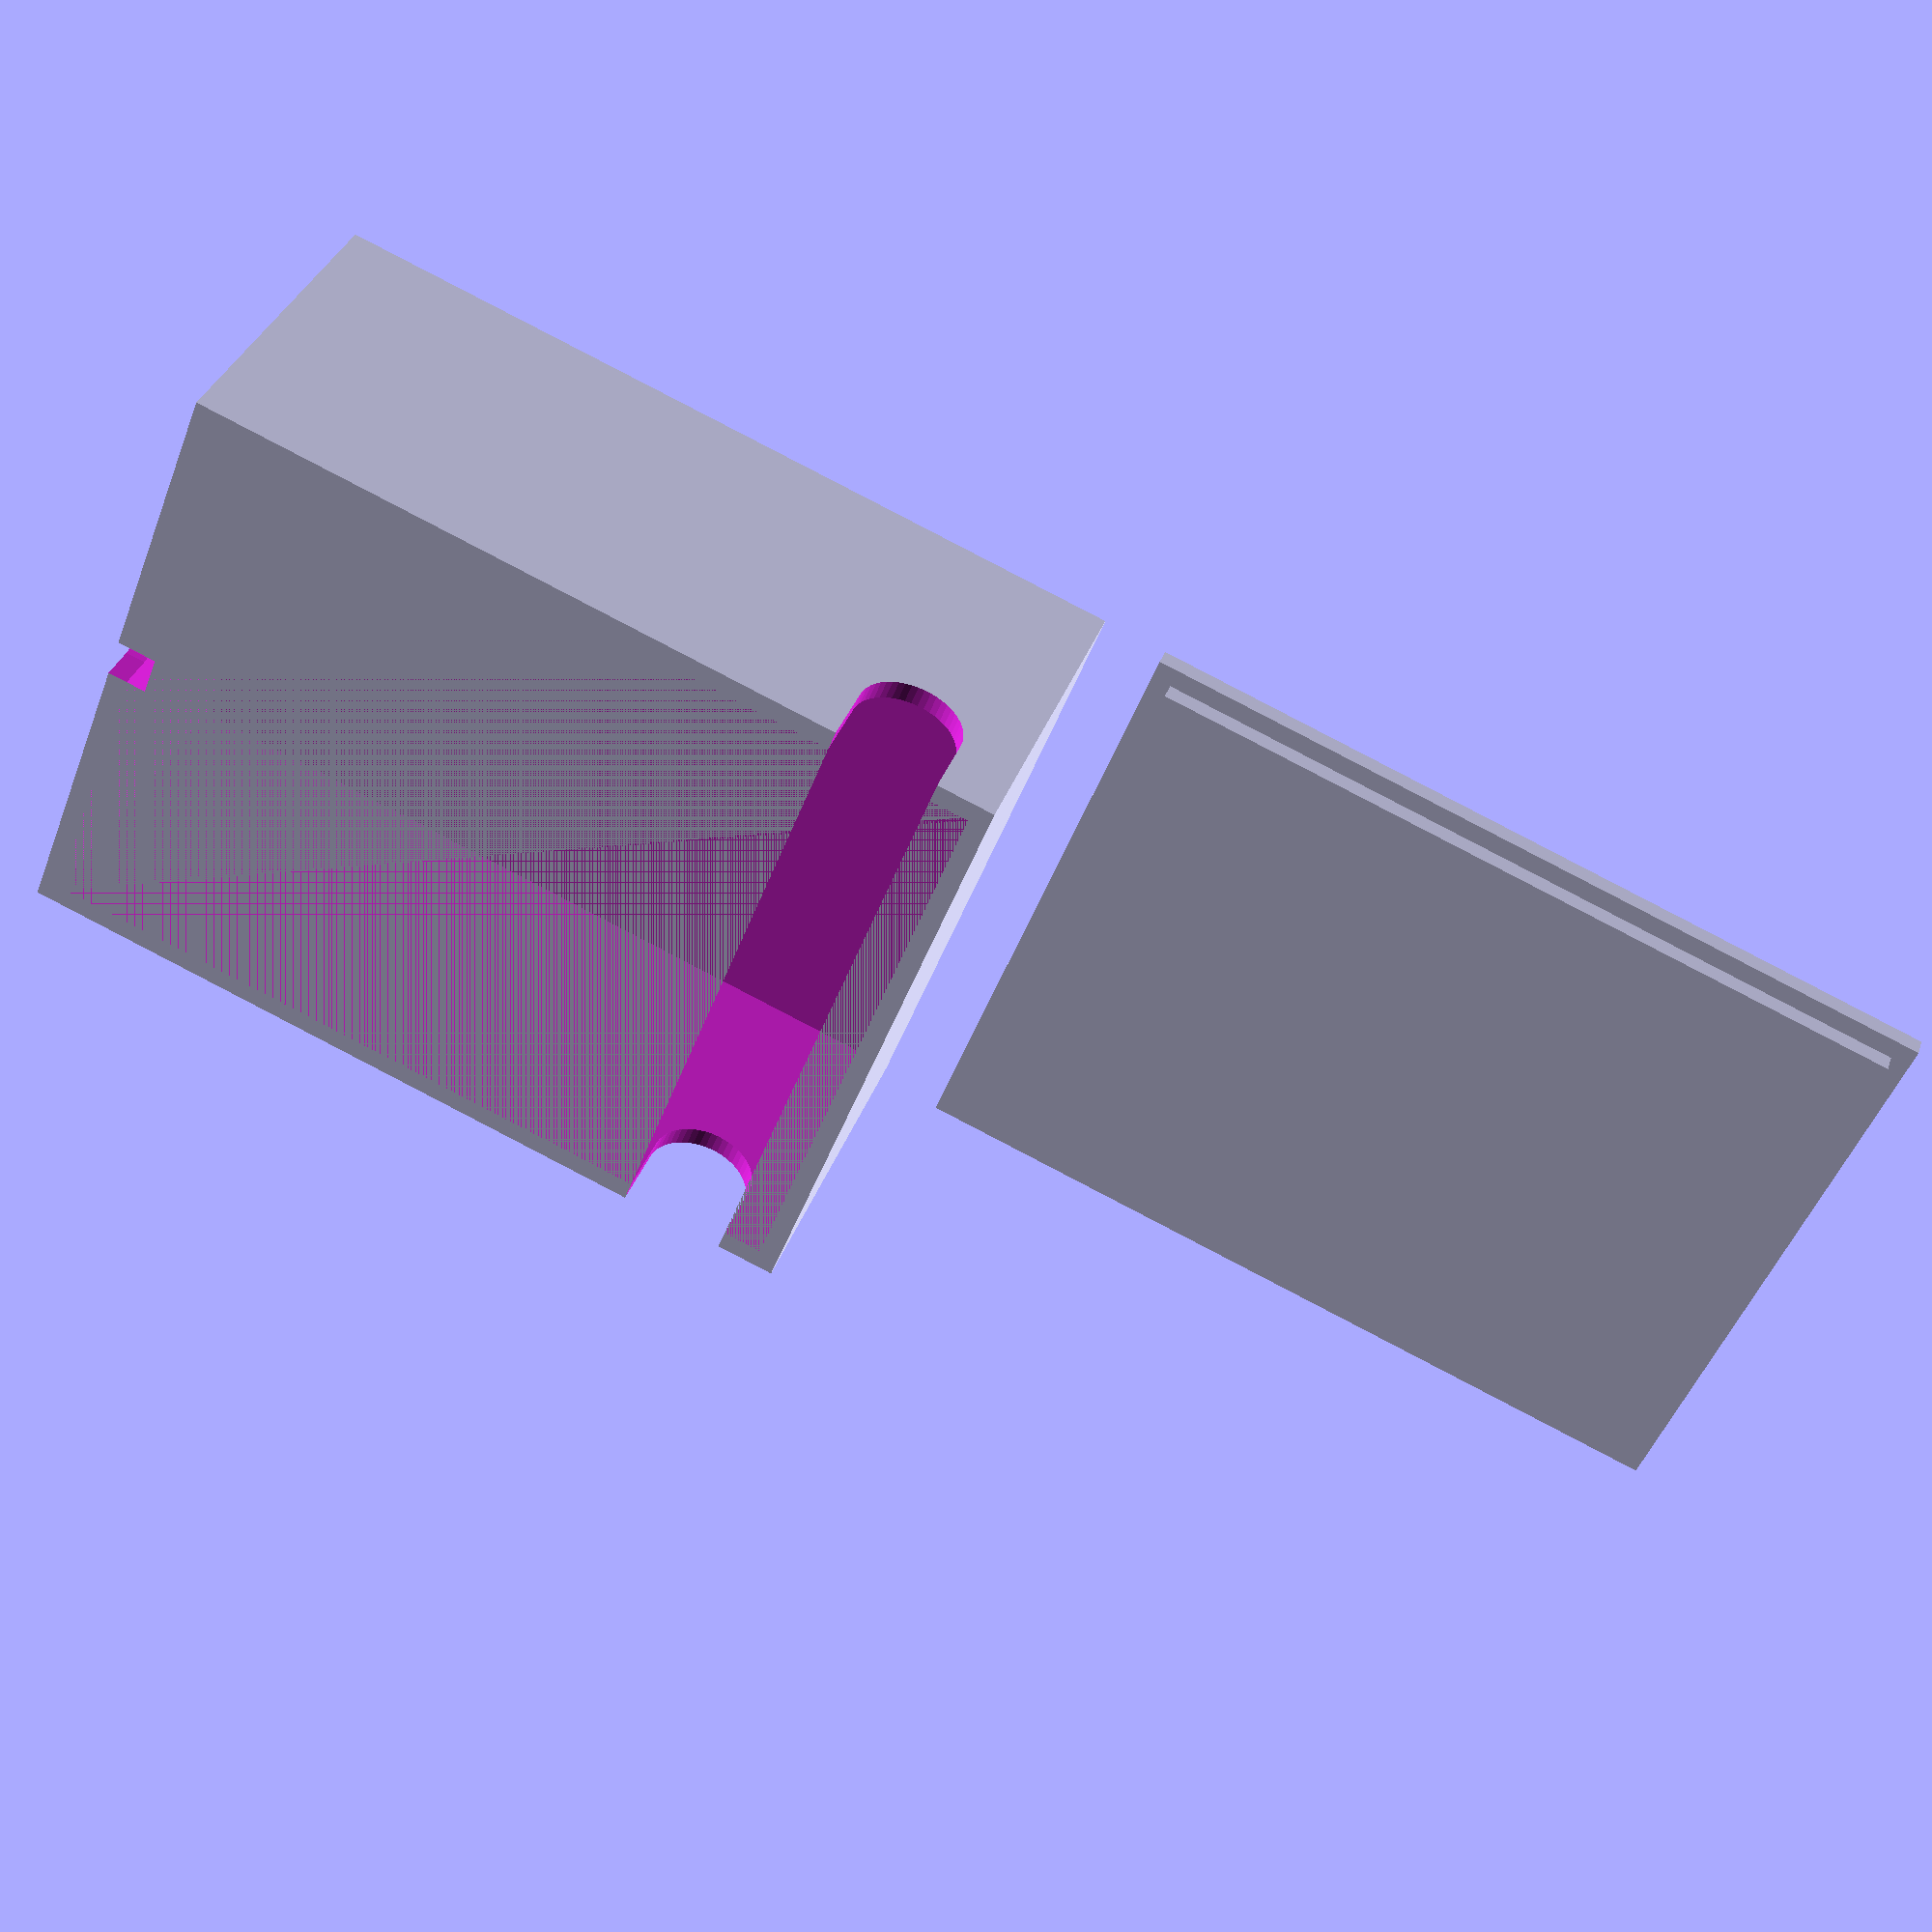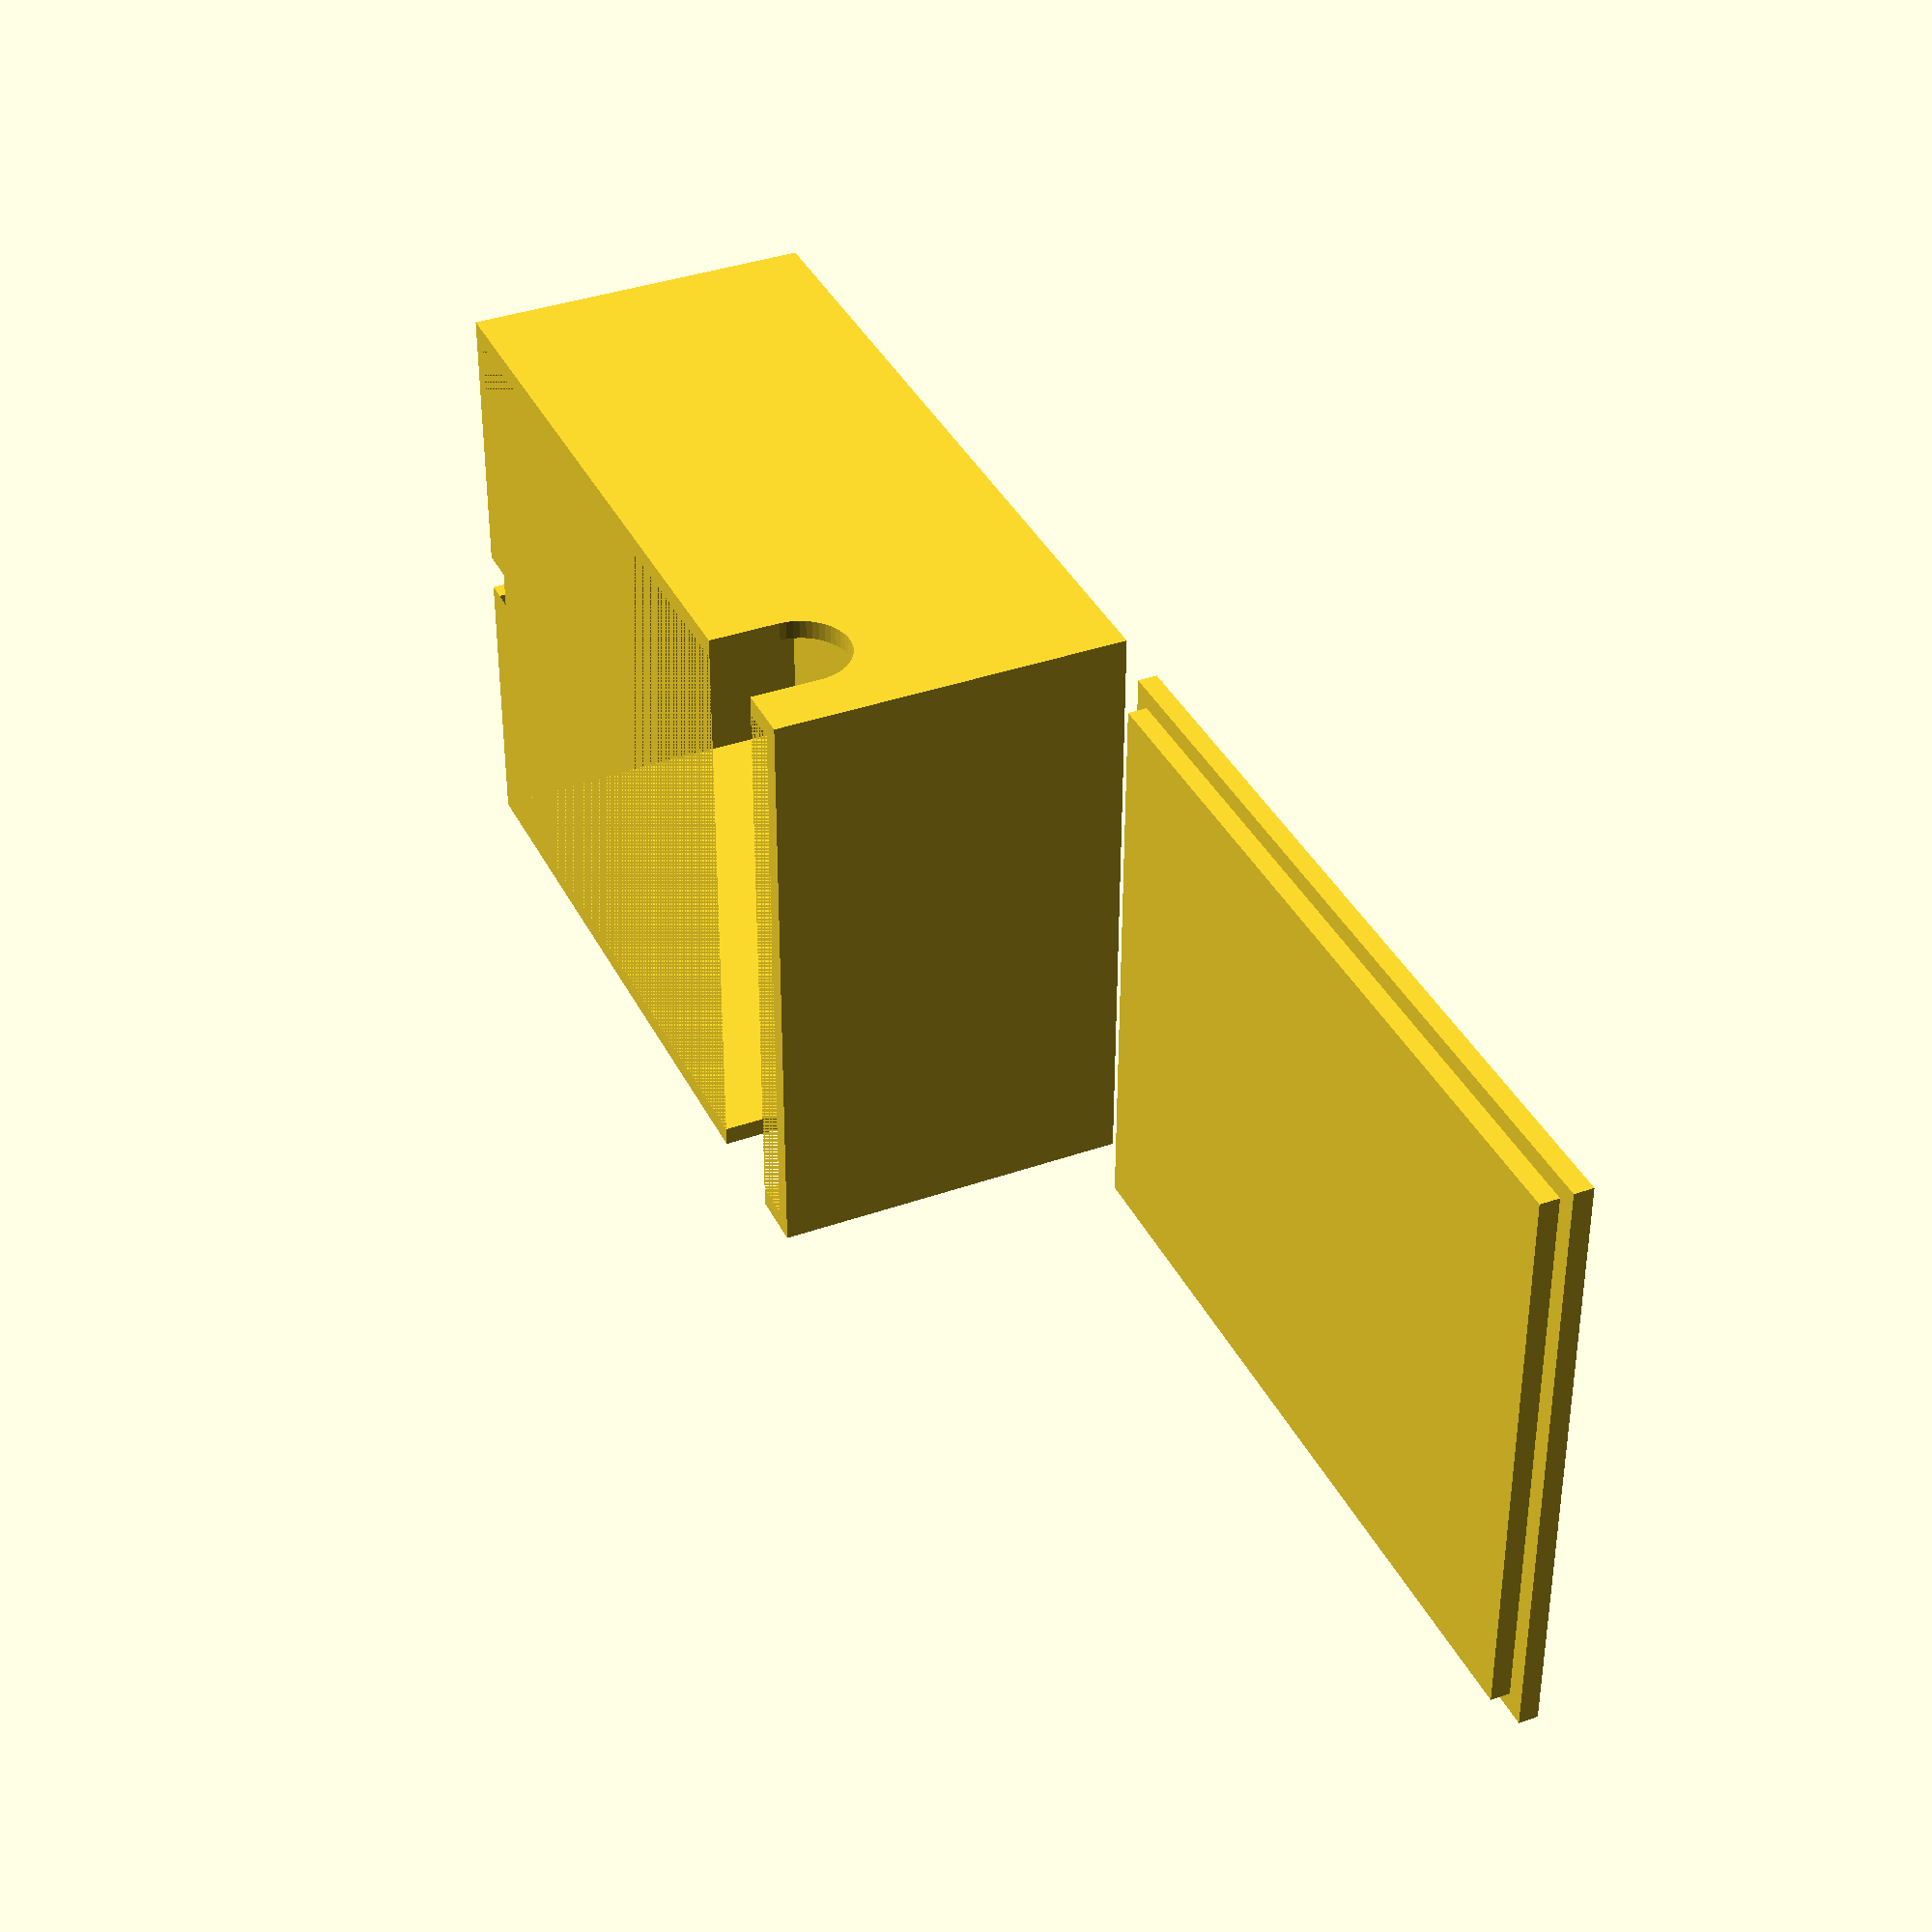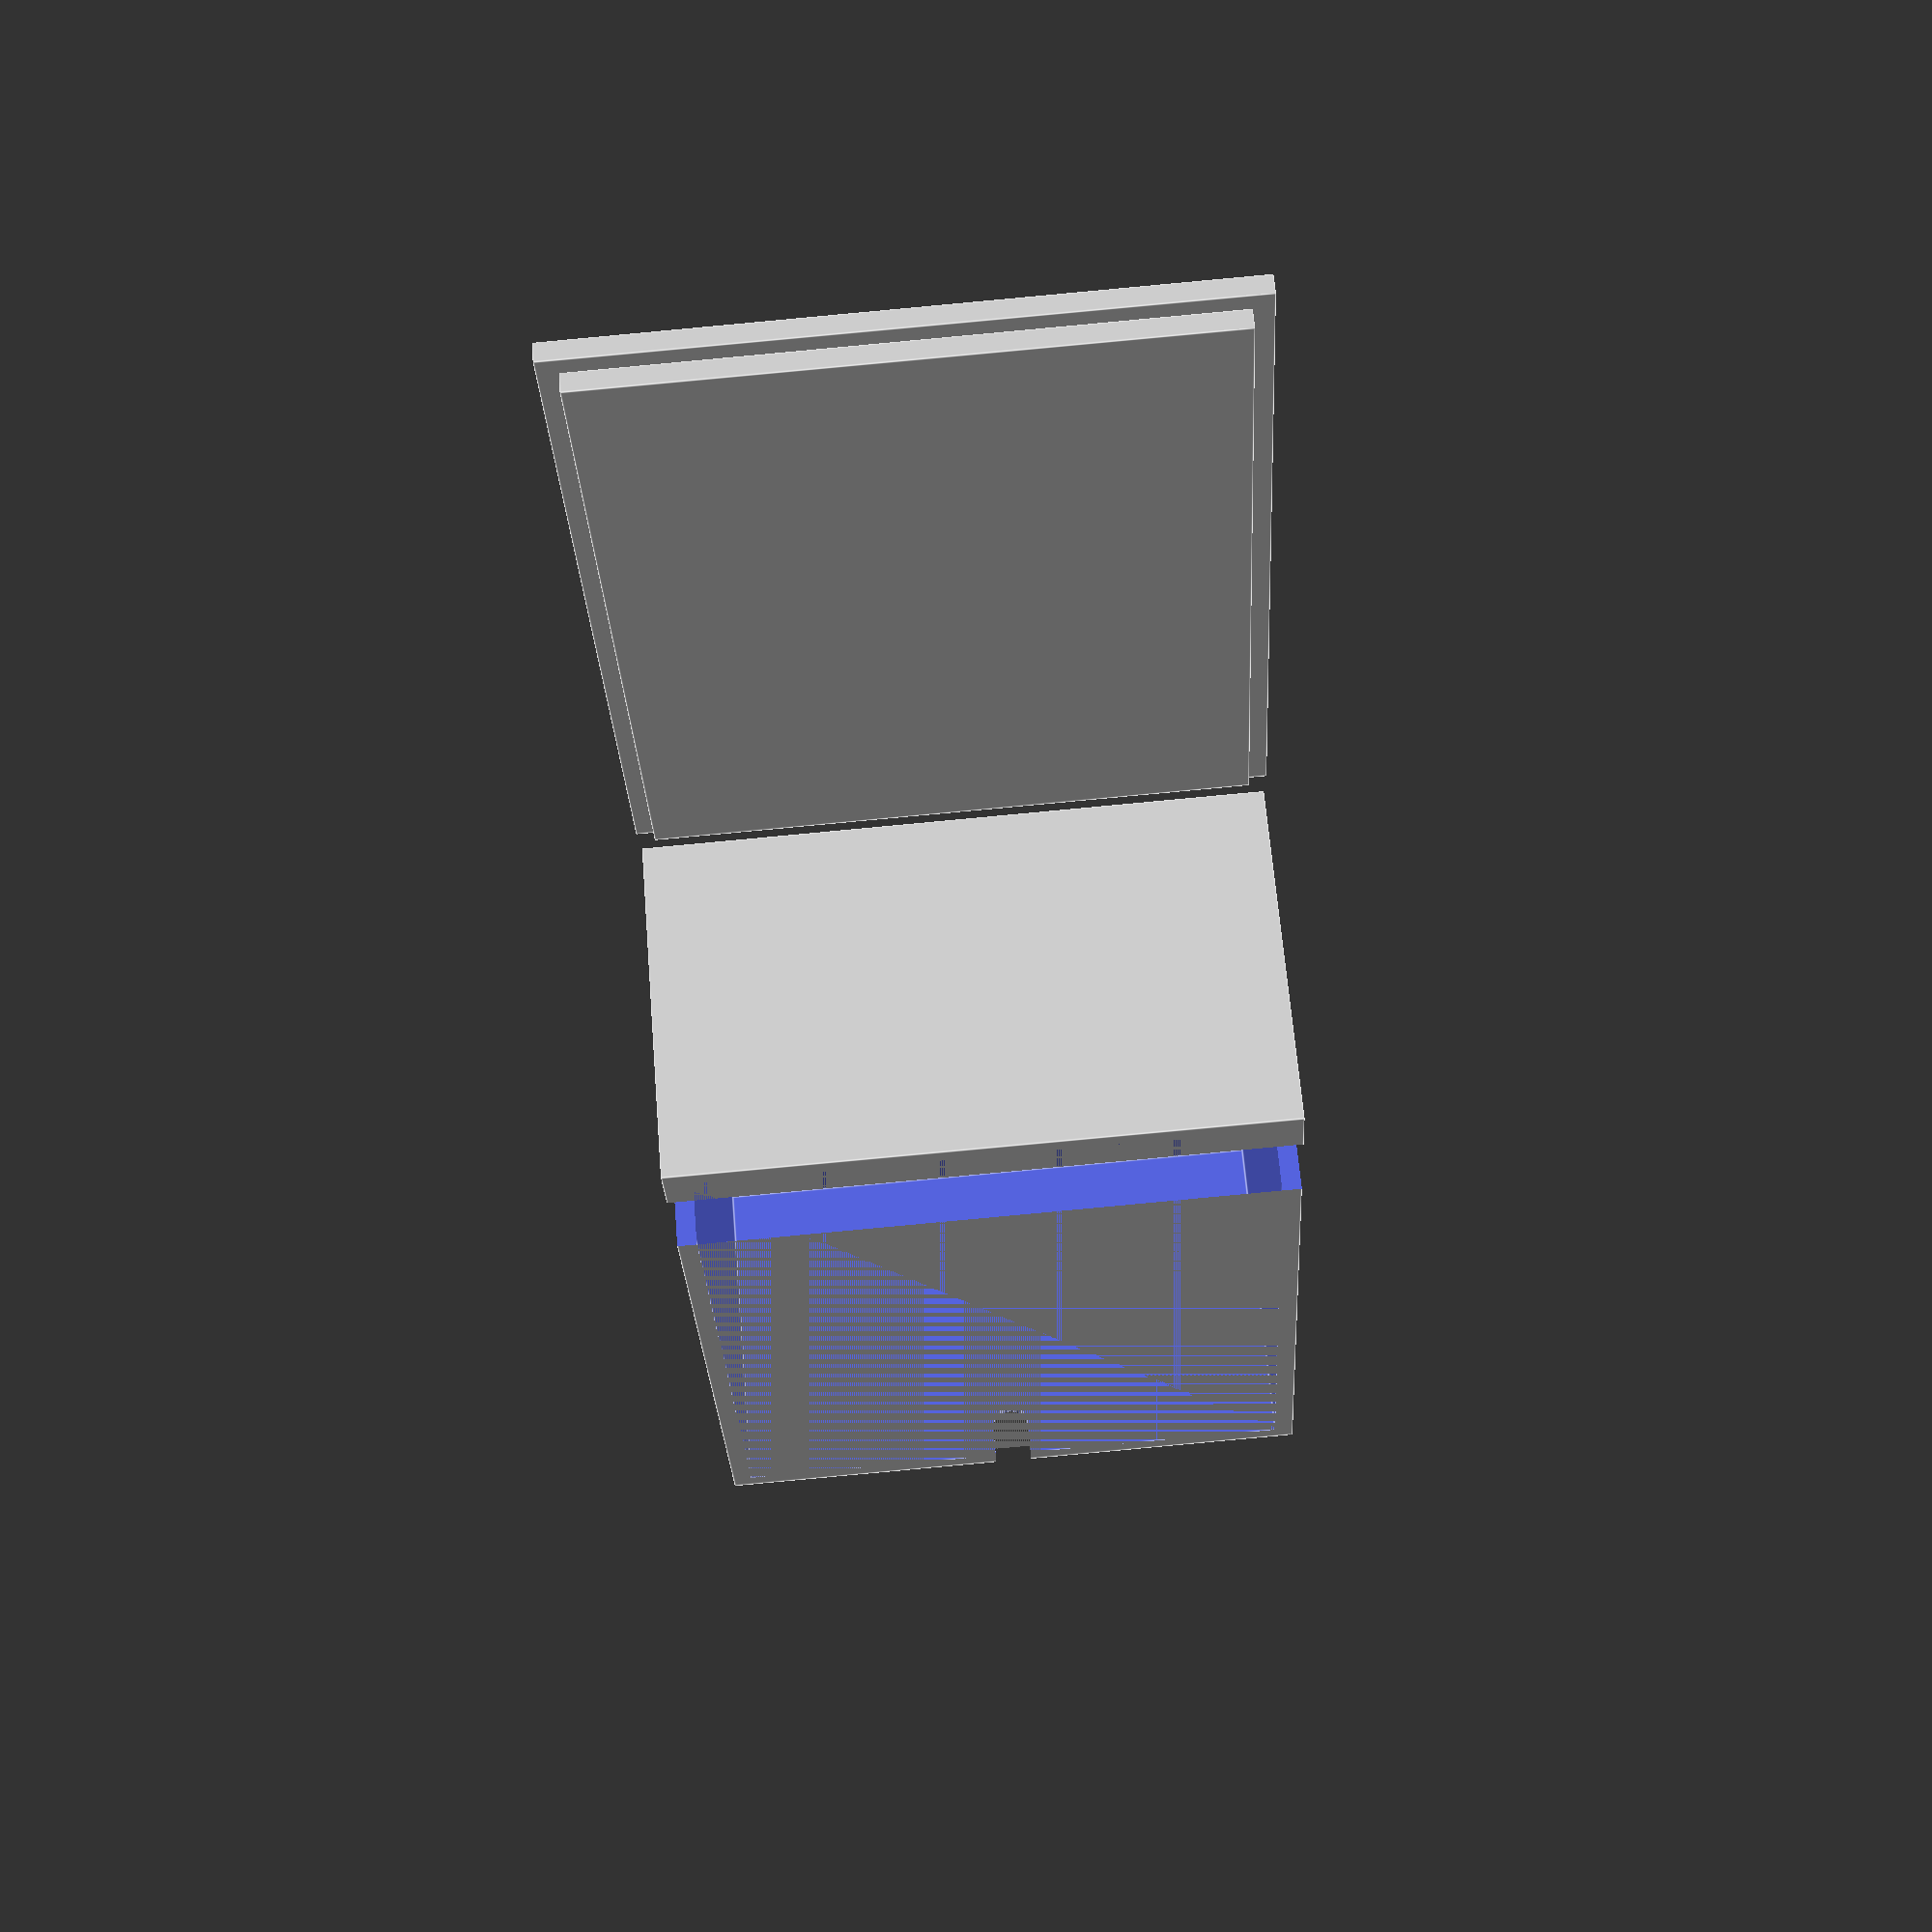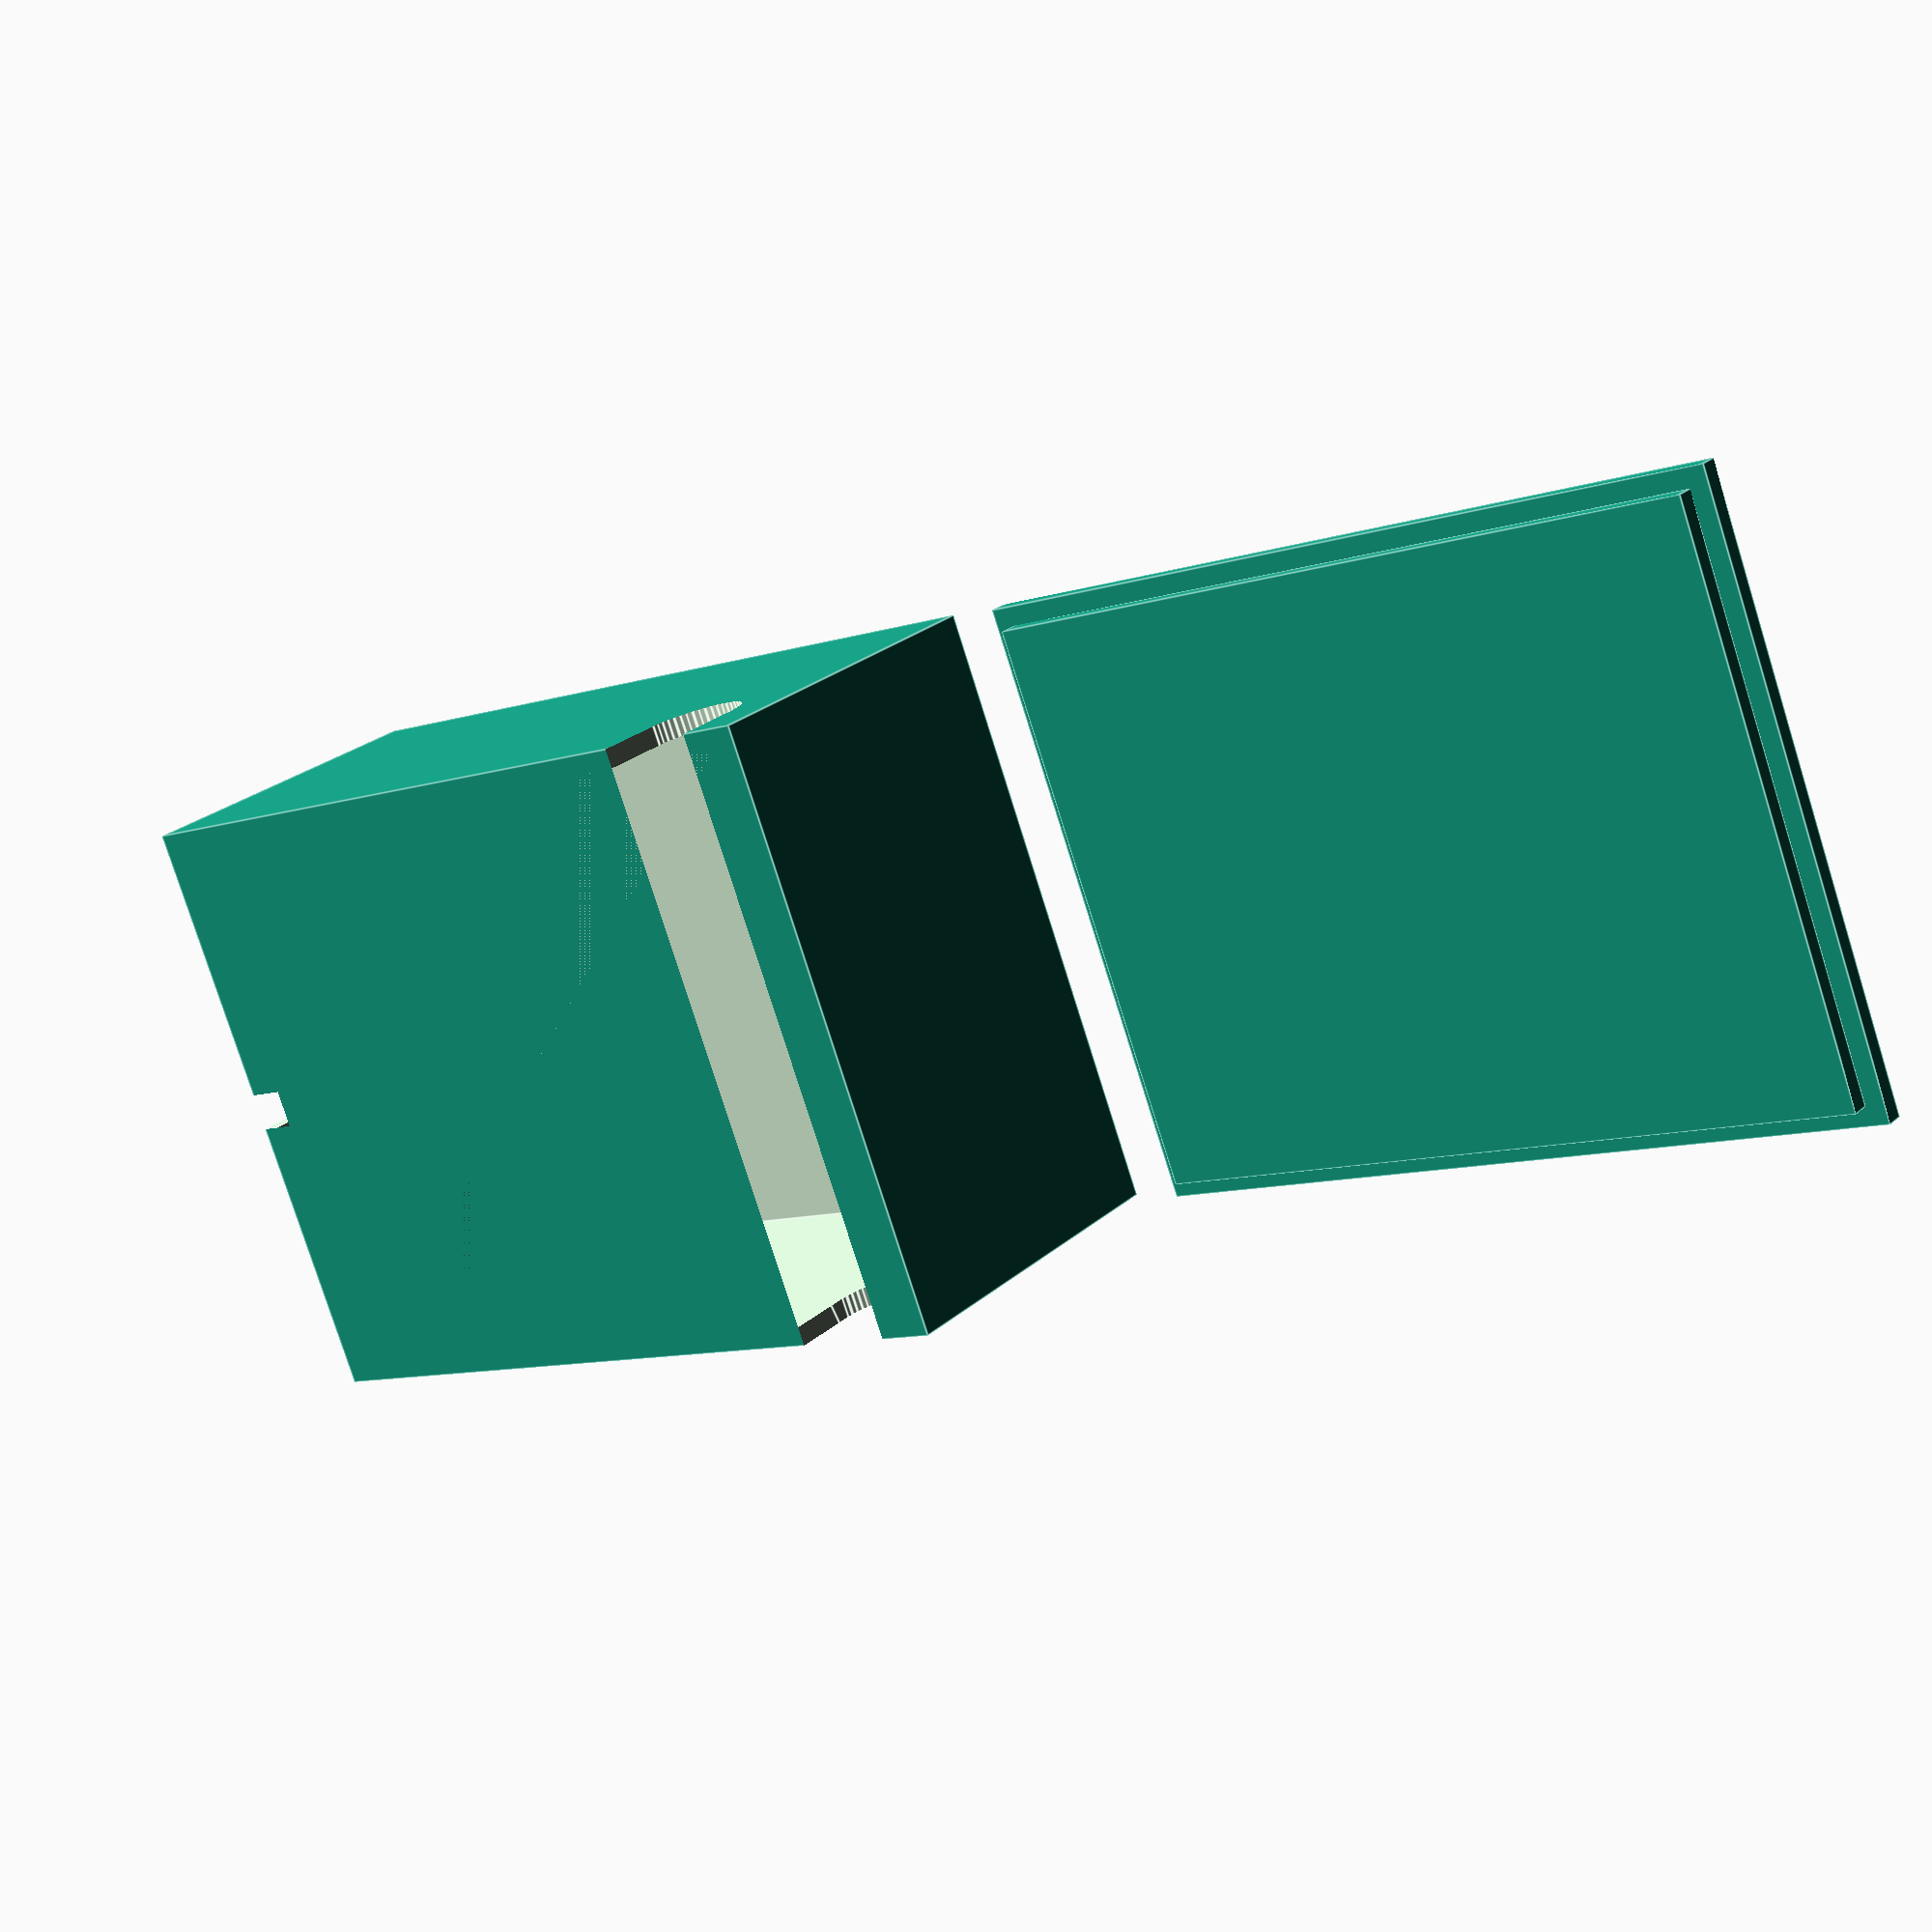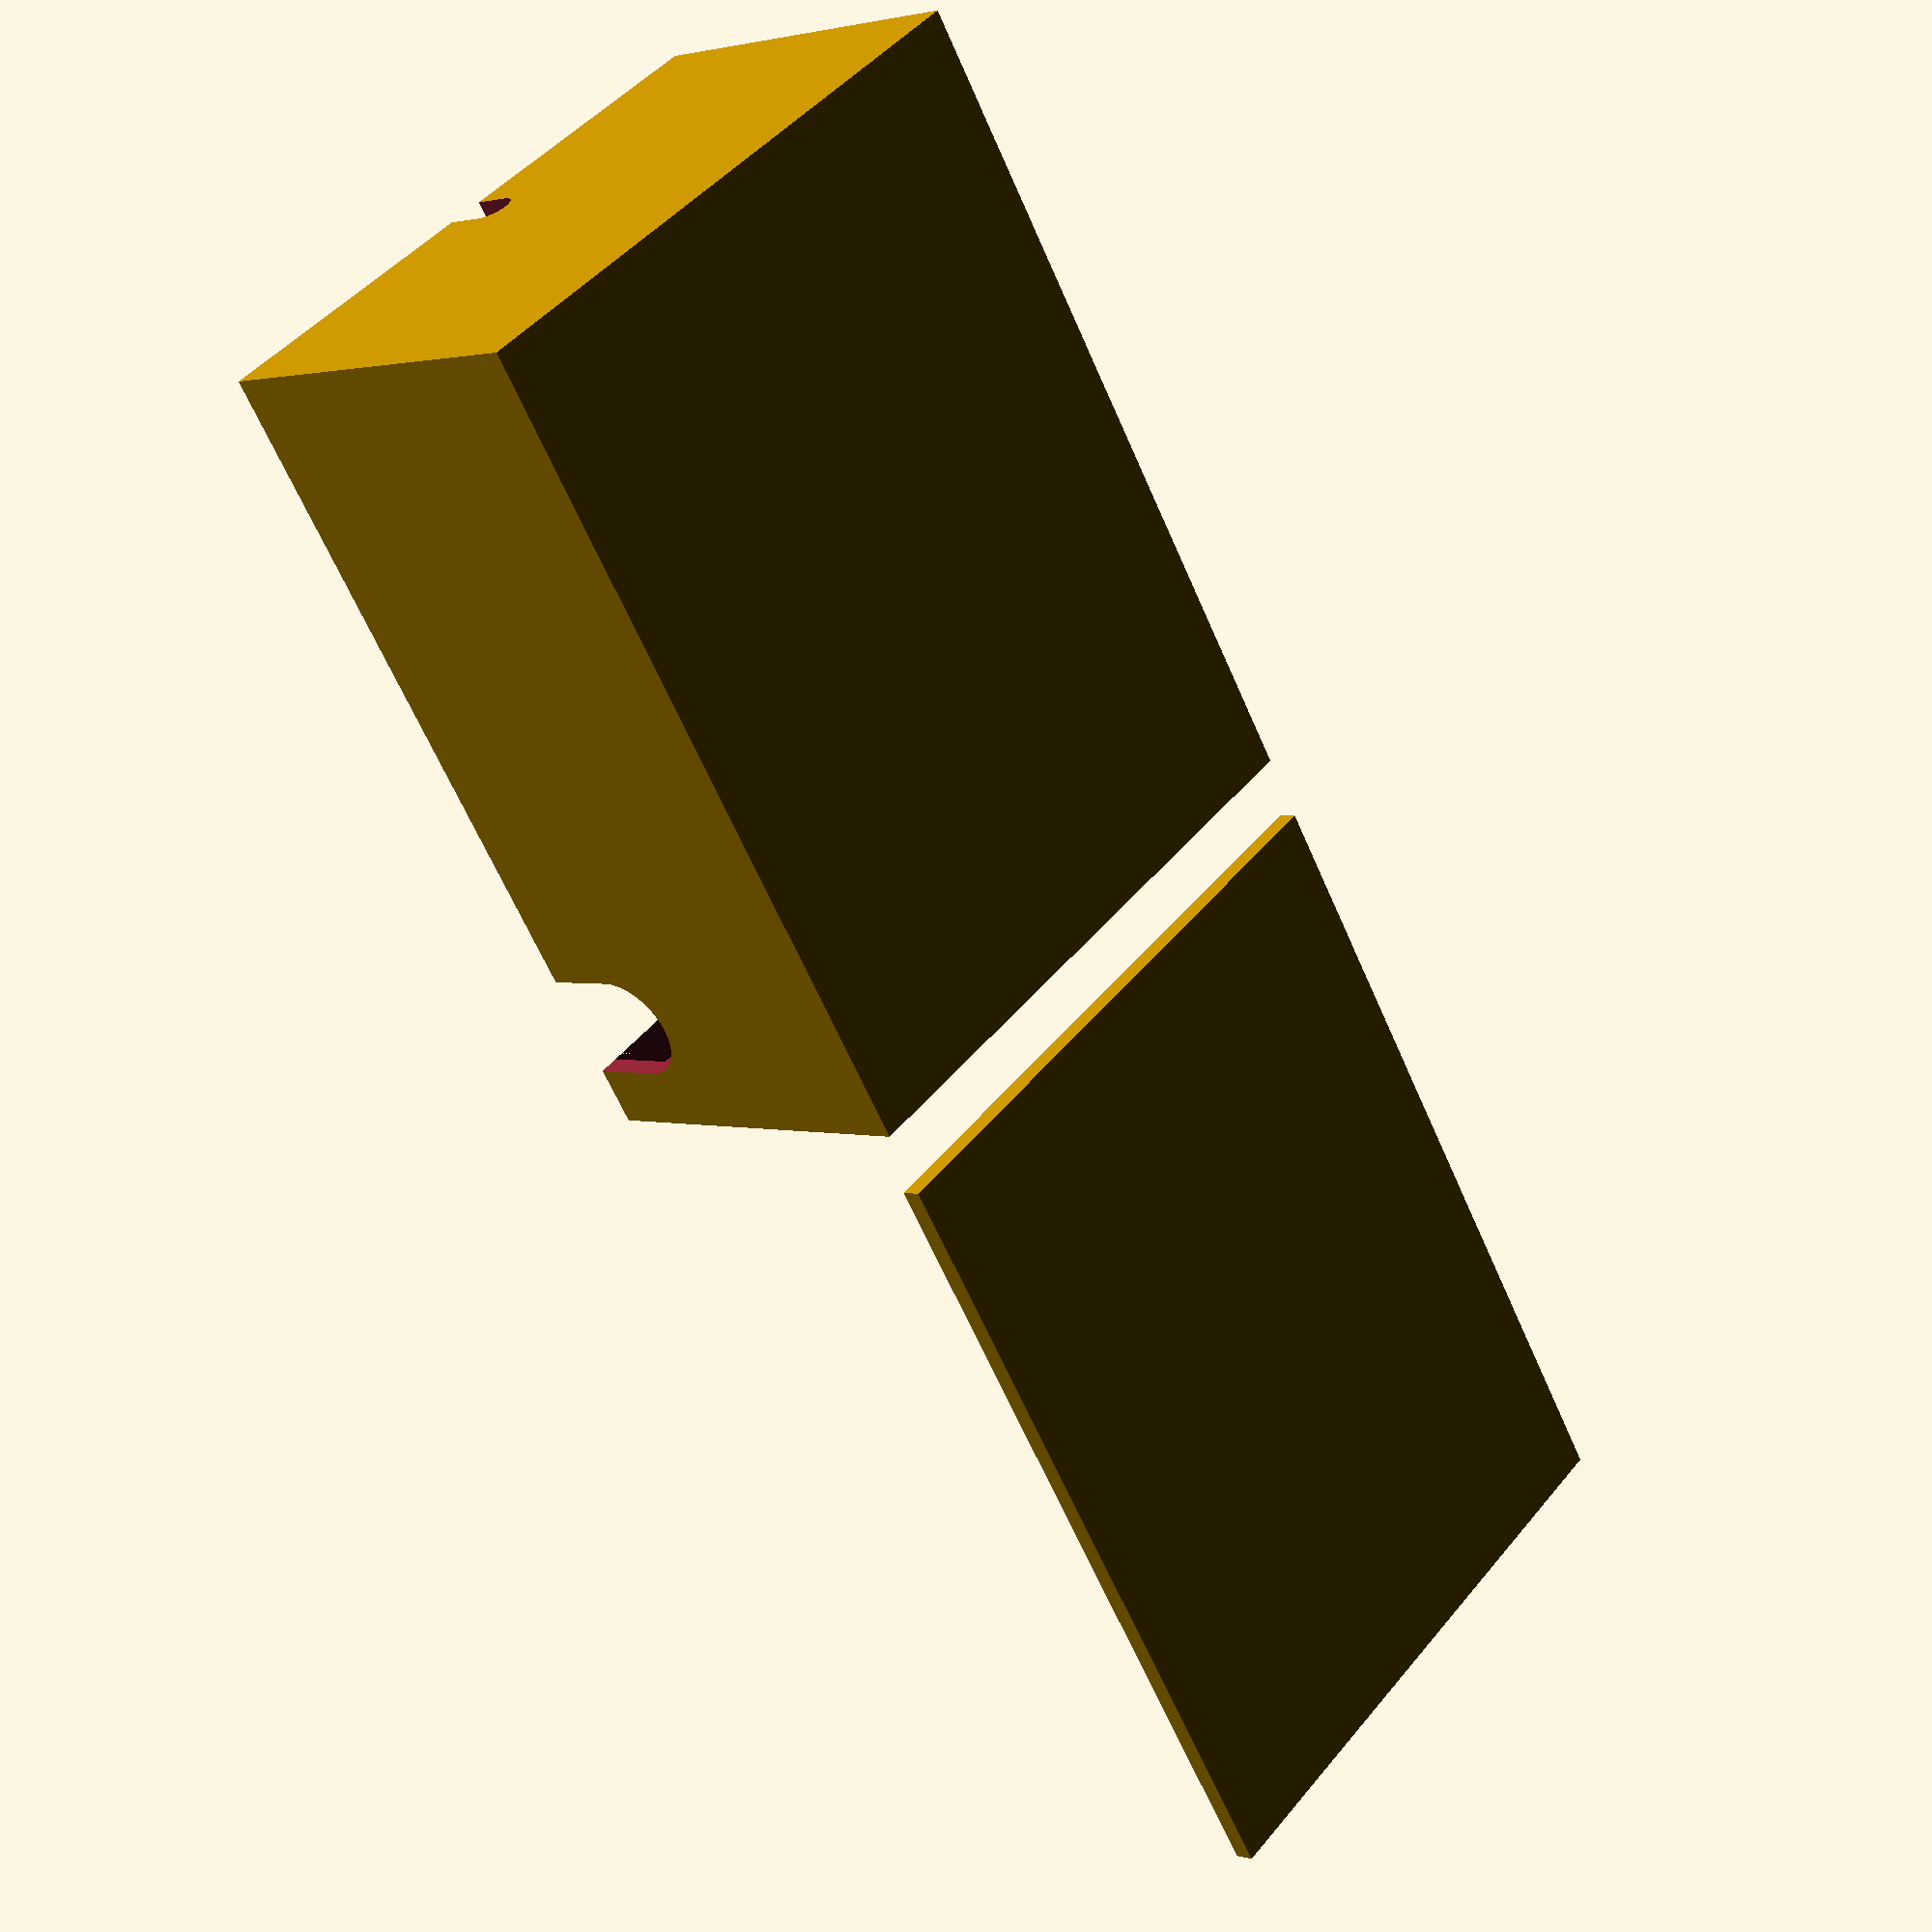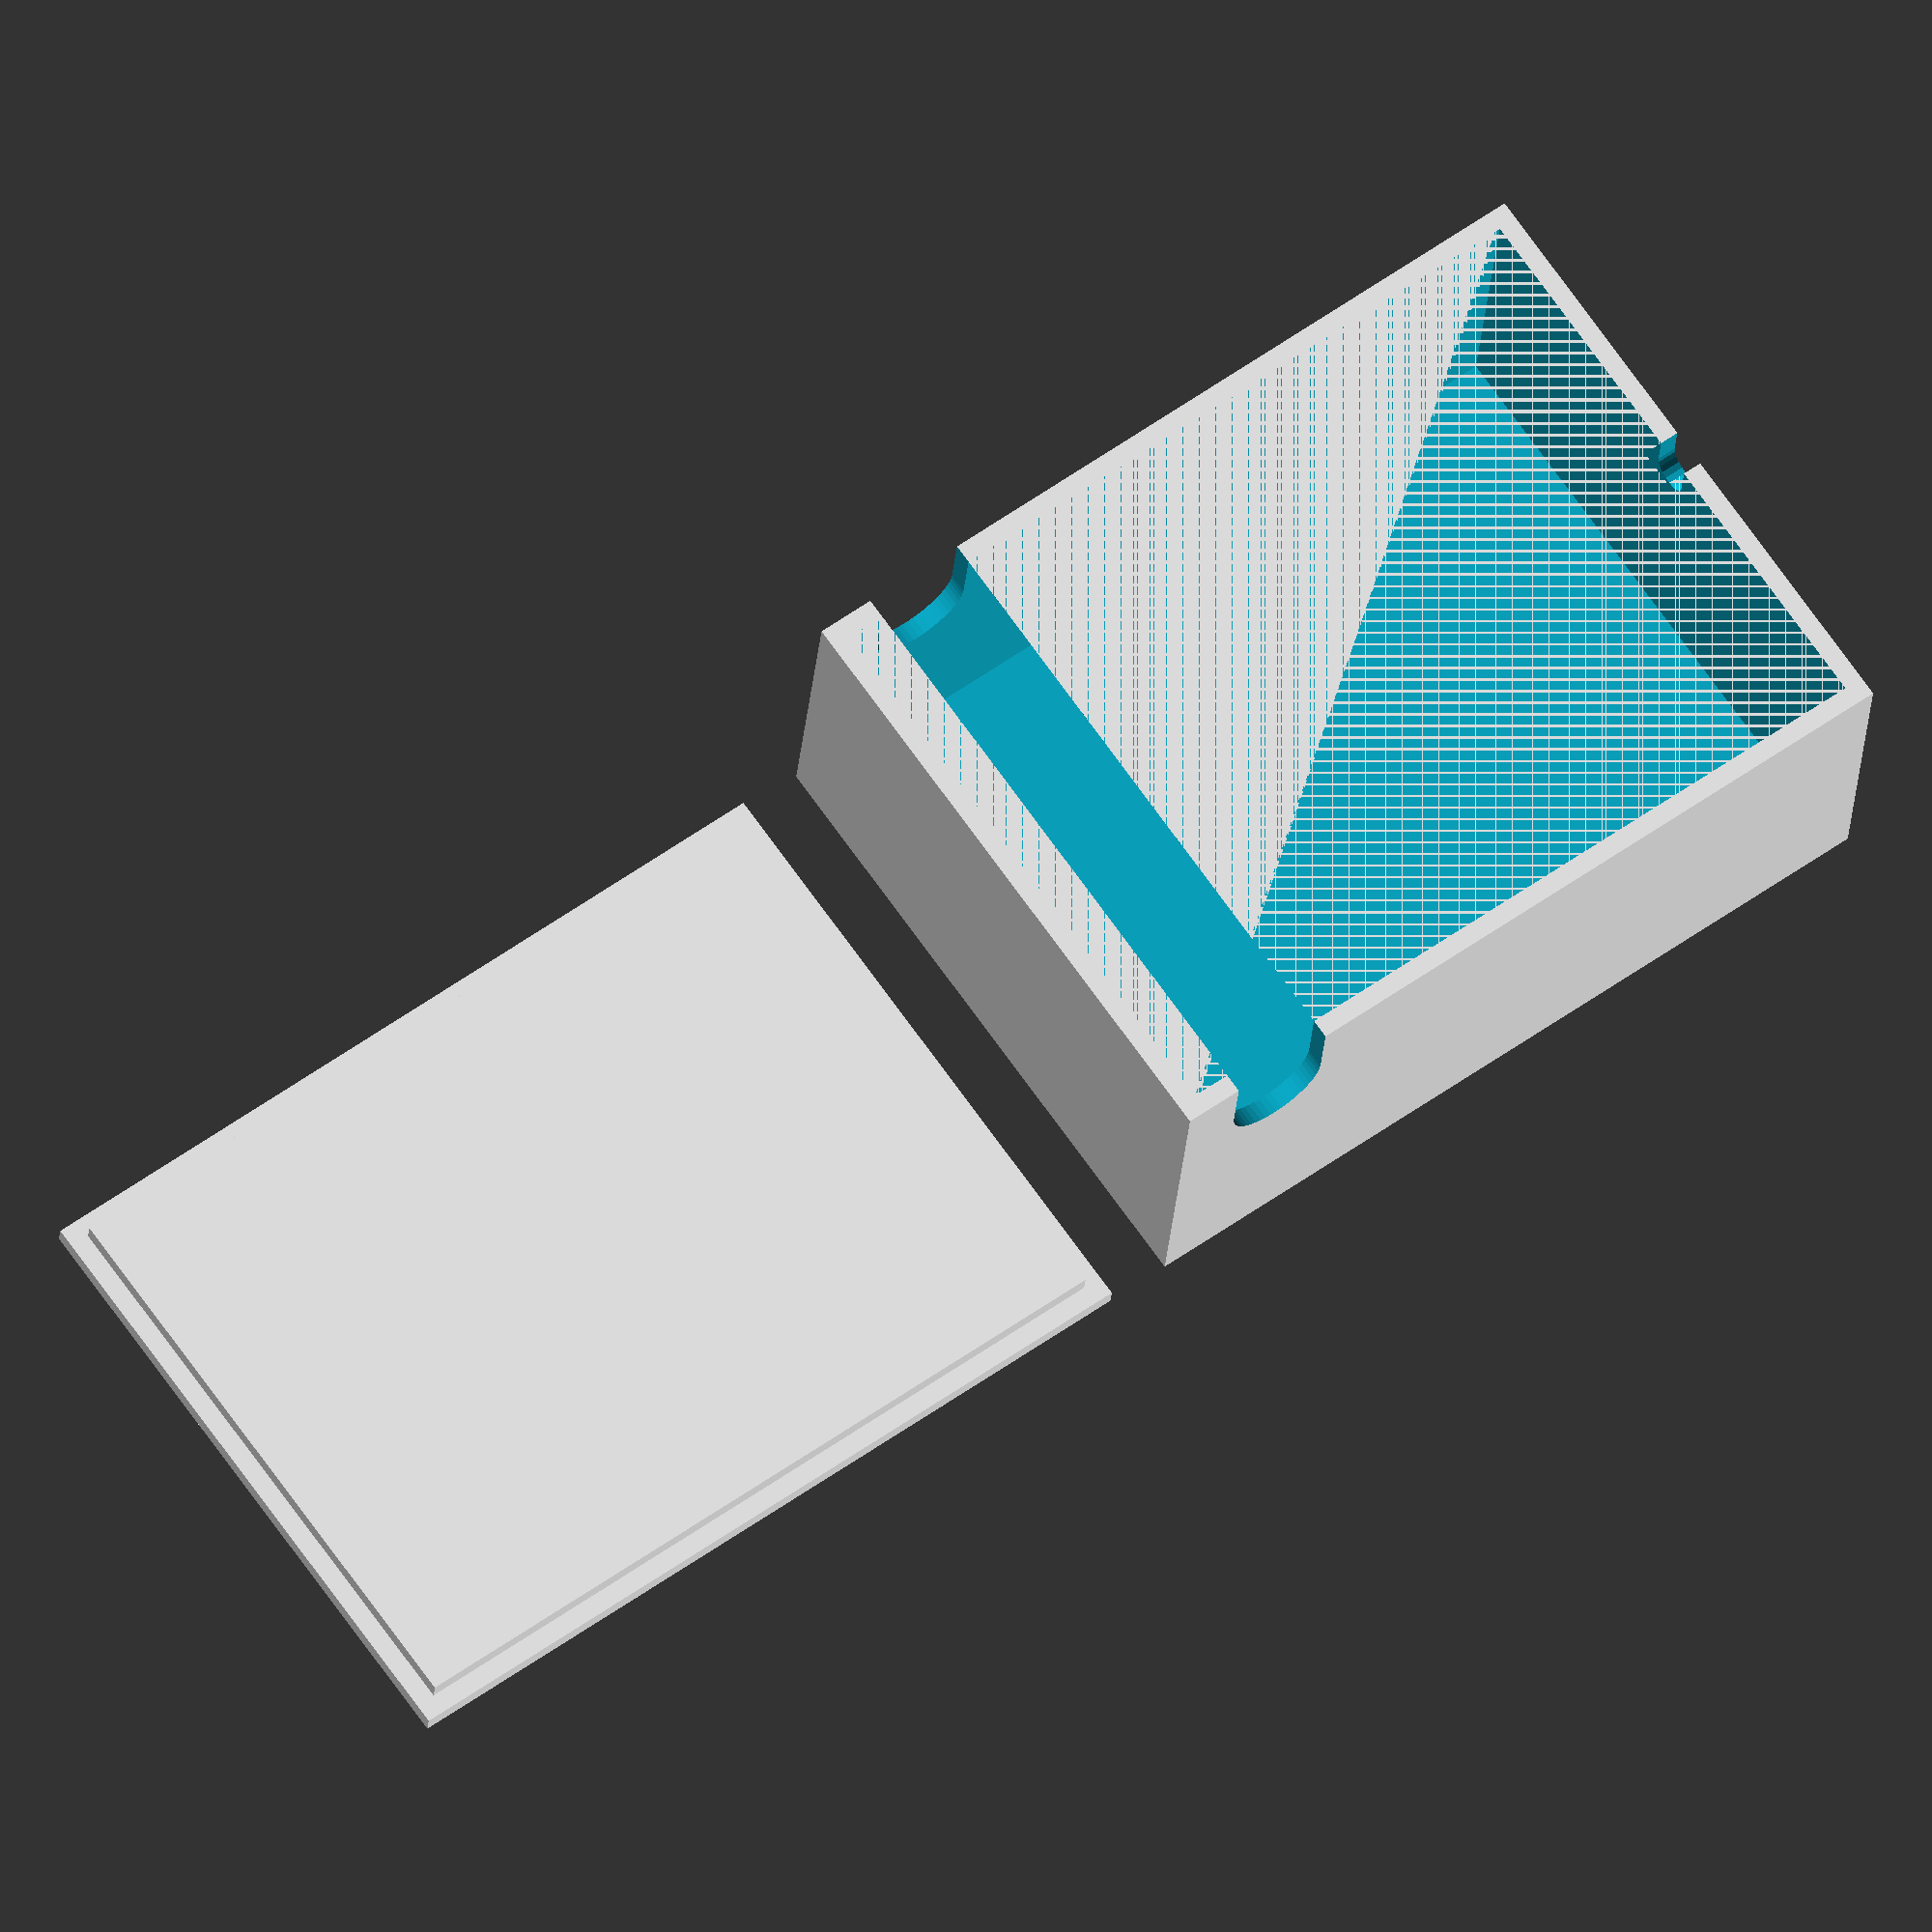
<openscad>
$fa=1;
$fs=0.5;
wall=1.5;

module bottom()
{
  translate(wall*[1, 1, 1])
    cube([45, 60, wall]);
  cube([45+2*wall, 60+2*wall, wall]);
}

module cover()
{
  translate([0, 0, 25+2*wall])
    rotate([180, 0, 0])
      difference()
      {
        cube([45+2*wall, 60+2*wall, 25+2*wall]);
        translate(wall*[1,1,0])
          cube([45, 60, 25+wall]);
        translate([-5, 8/2+wall+3, wall+8])
          hull()
            for(dz=[0, -10])
              translate([0, 0, dz-8/2])
                rotate([0, 90, 0])
                  cylinder(r=8/2, h=60);
        translate([(45+2*wall)/2, 60, wall+3])
          hull()
            for(dz=[0, -10])
              translate([0, 0, dz-3/2])
                rotate([-90, 0, 0])
                  cylinder(r=3/2, h=4*wall);
      }
}


bottom();
translate([0, -5, 0])
  cover();

</openscad>
<views>
elev=325.6 azim=111.5 roll=17.4 proj=p view=wireframe
elev=142.7 azim=270.4 roll=114.3 proj=p view=solid
elev=297.5 azim=357.4 roll=355.4 proj=p view=edges
elev=155.4 azim=248.4 roll=144.5 proj=p view=edges
elev=358.5 azim=213.9 roll=135.4 proj=p view=wireframe
elev=23.0 azim=234.7 roll=356.1 proj=o view=wireframe
</views>
